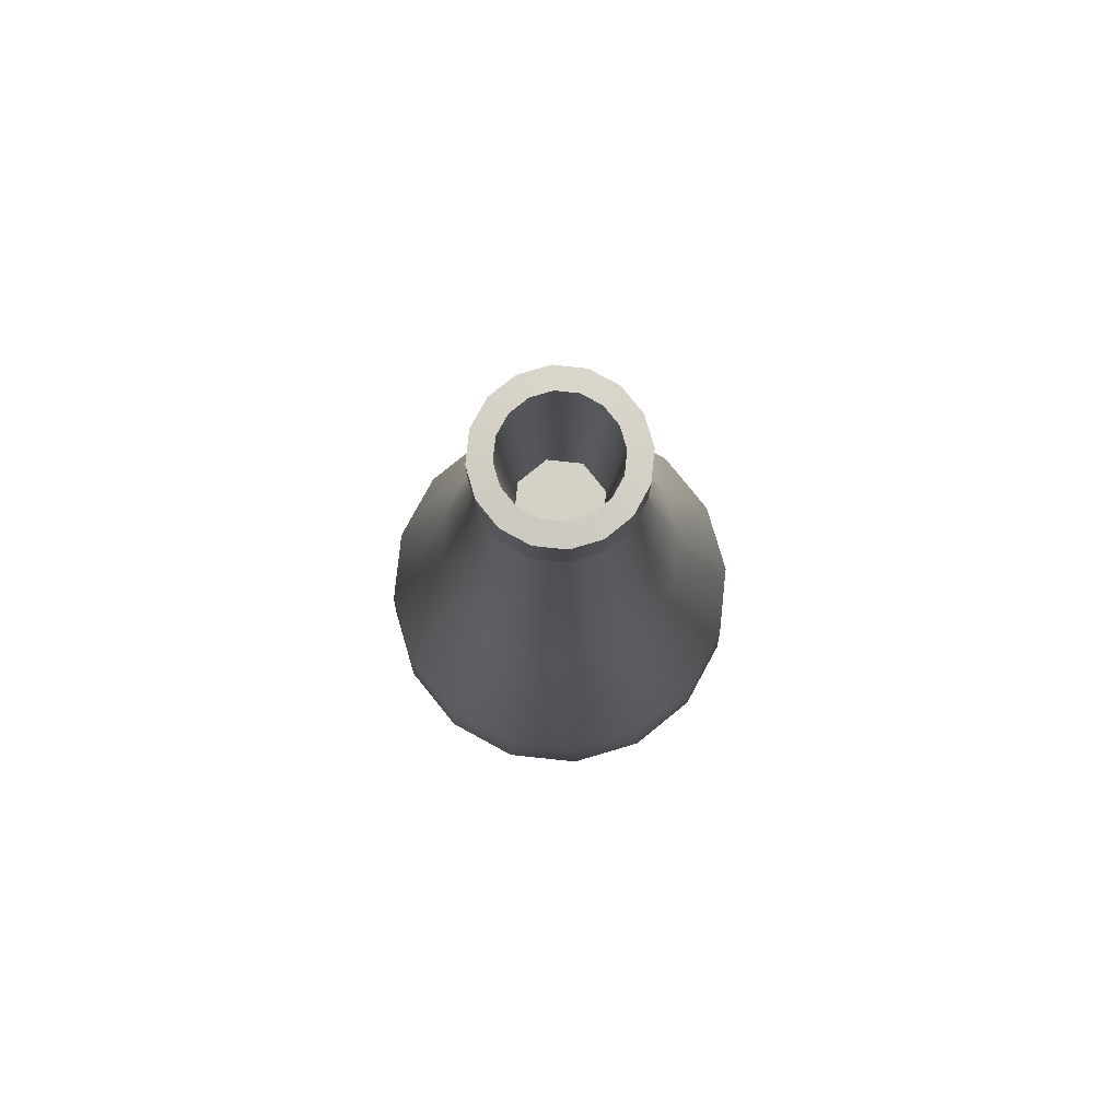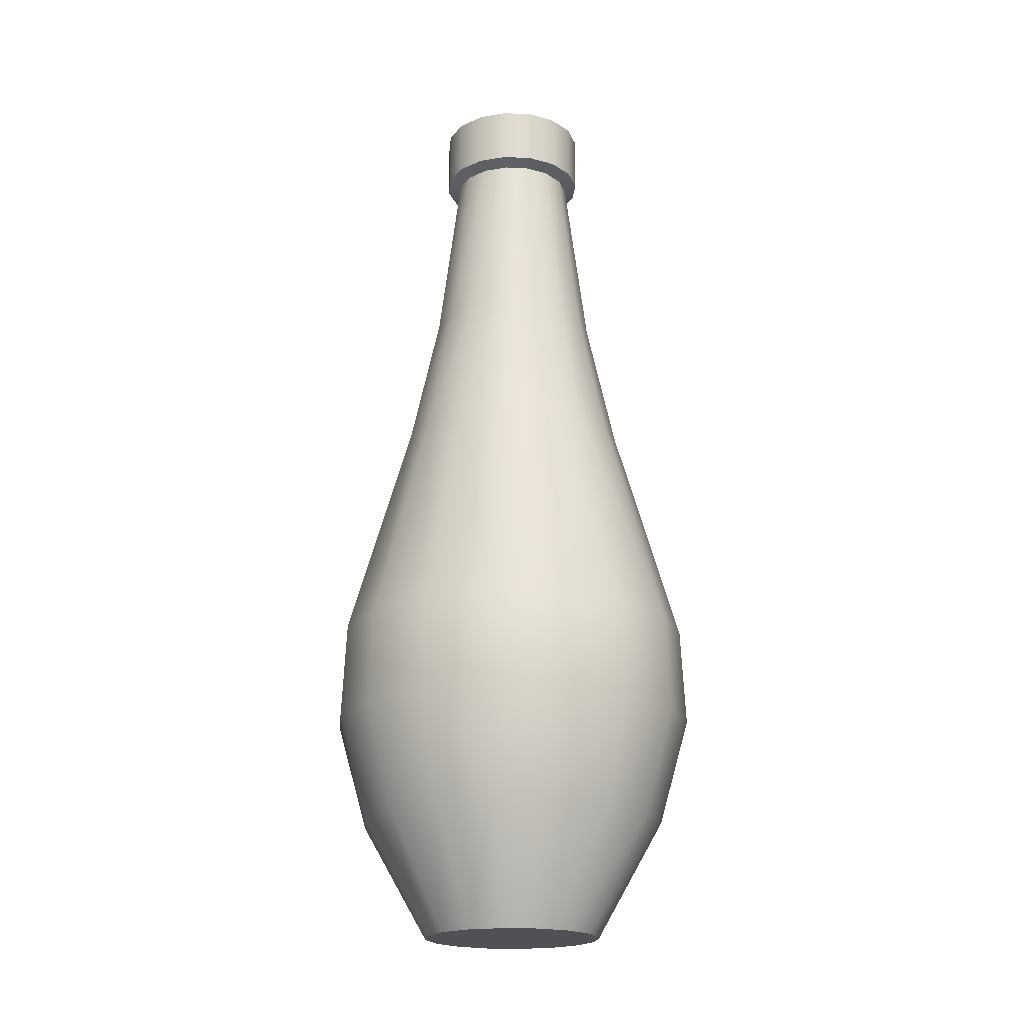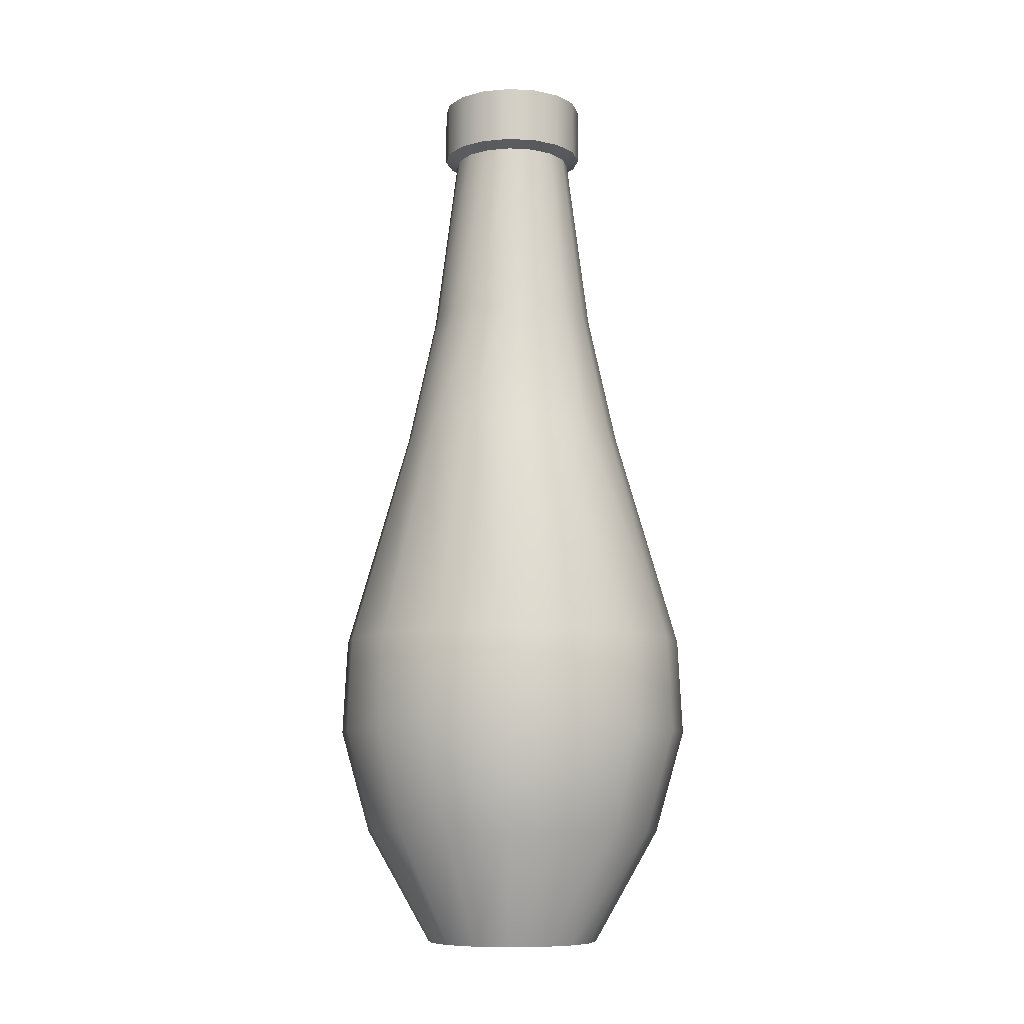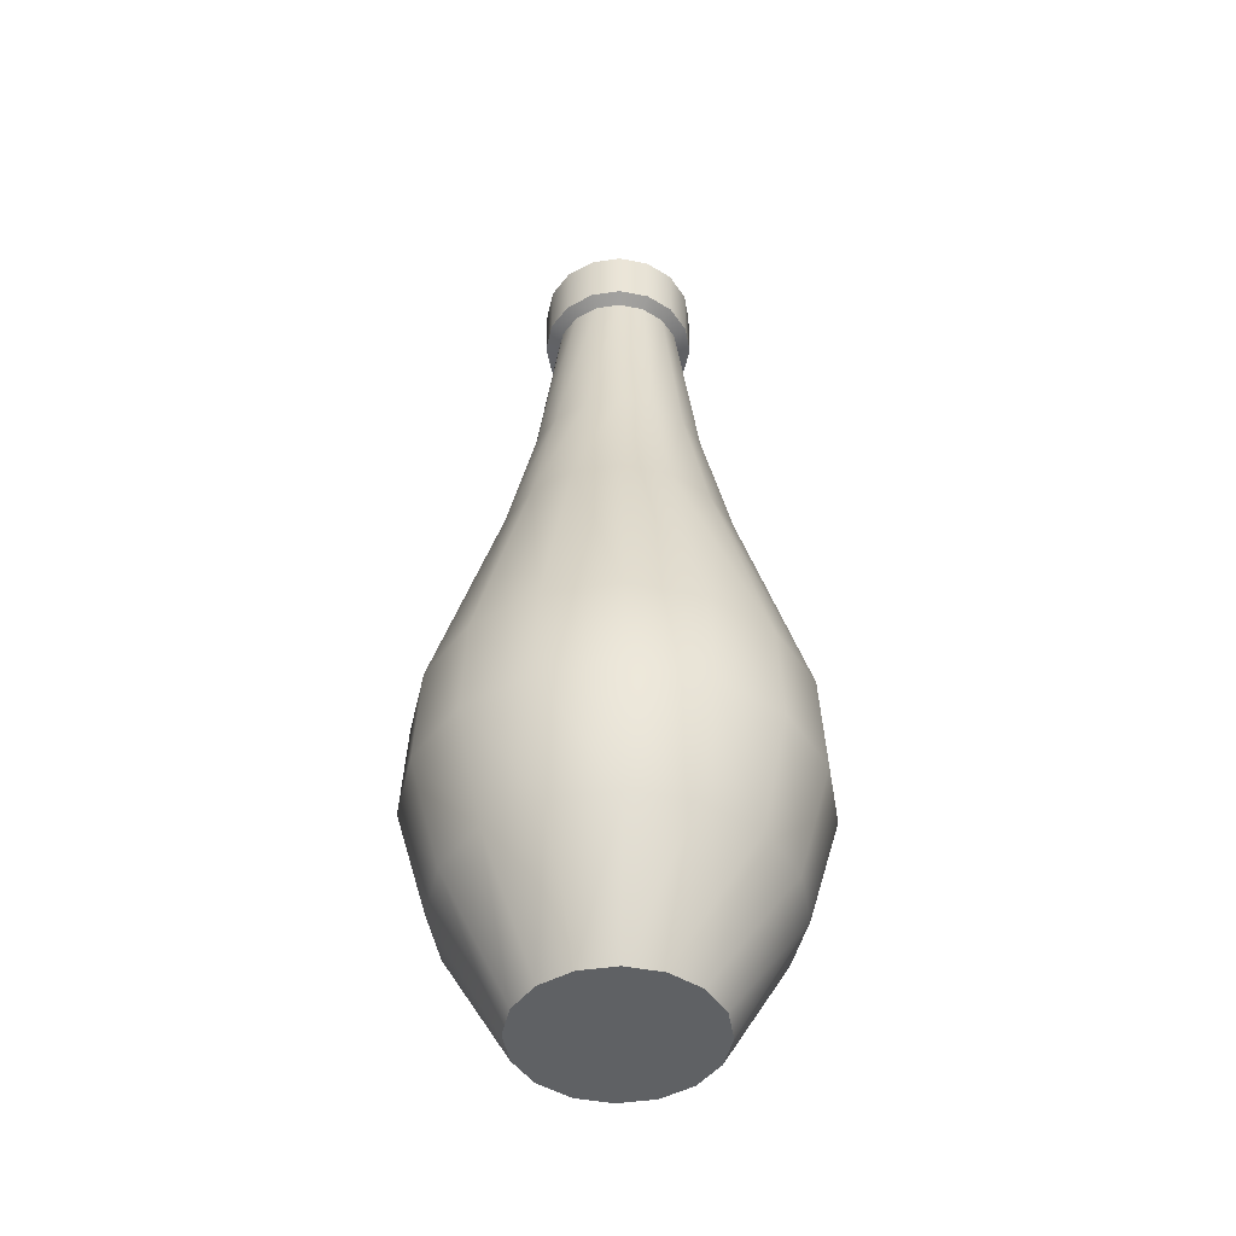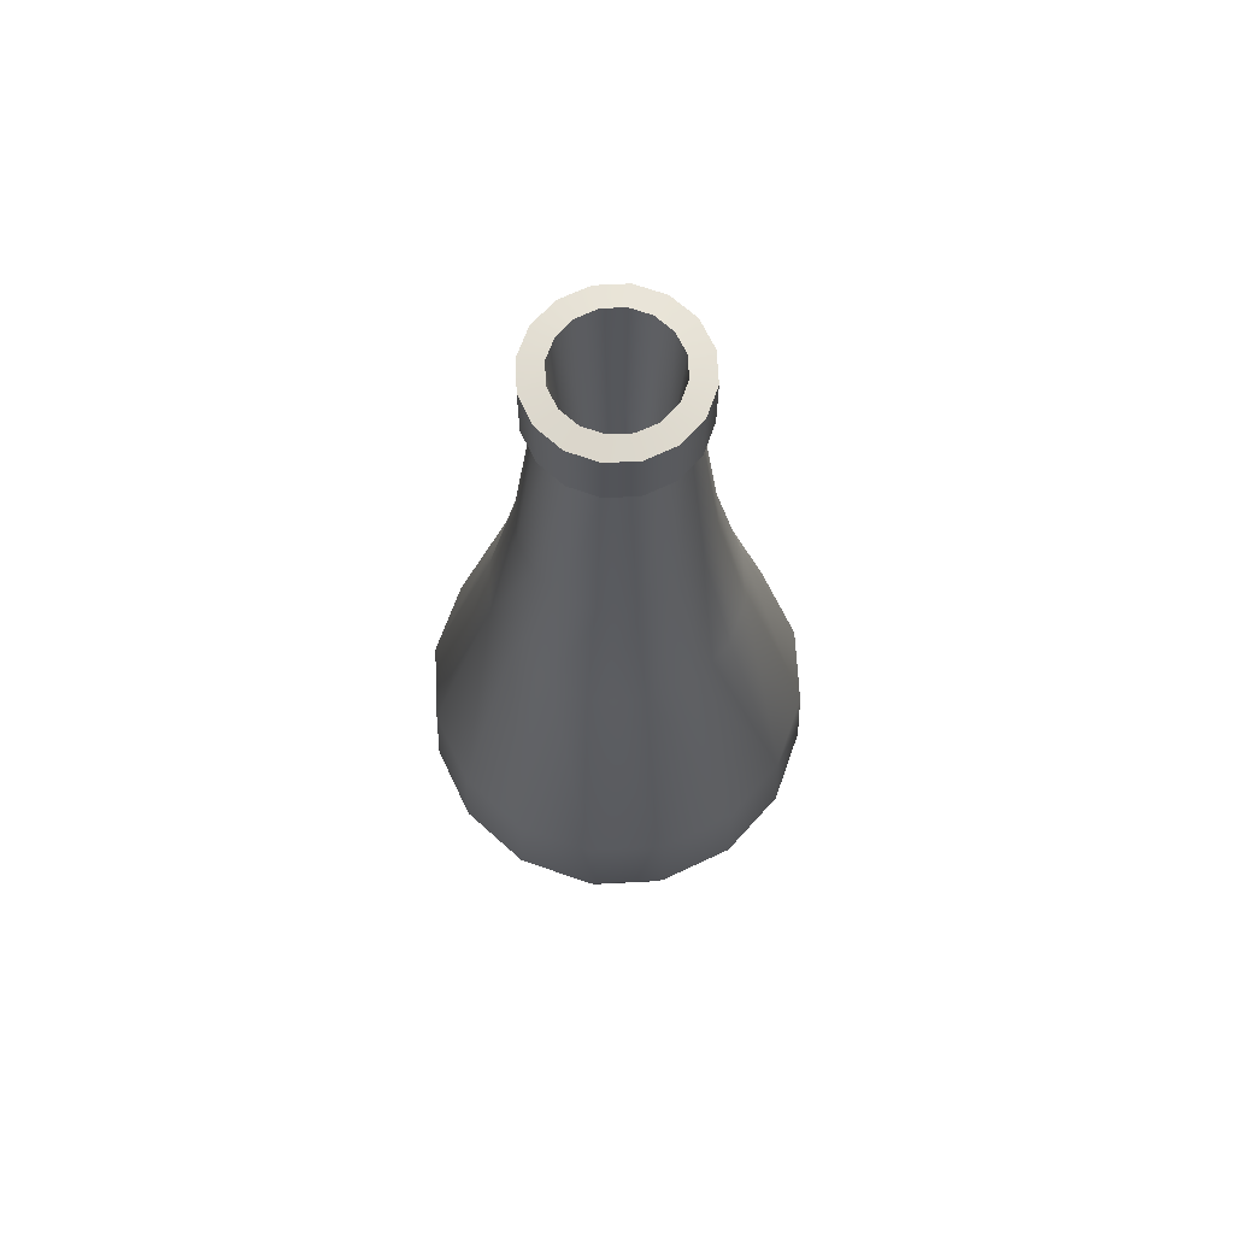
<metadata>
{"format":"obj","ext":"obj","renderer":"f3d","projection":"perspective","resolution":1024,"background":"white","views":[{"elev":79.8,"azim":-27.7,"up":"+Y"},{"elev":-19.6,"azim":6.3,"up":"+Y"},{"elev":-8.8,"azim":-20.1,"up":"+Y"},{"elev":-46.0,"azim":65.9,"up":"+Y"},{"elev":67.2,"azim":98.3,"up":"+Y"}]}
</metadata>
<code>
g Pot_4
v 0.07306 0 0.03026
v 0.1372 0.1021 -1.176e-08
v 0.07908 0 -1.11e-08
v 0.1268 0.1021 0.0525
v 0.05592 0 0.05592
v 0.1512 0.1954 0.06262
v 0.1636 0.1954 -1.113e-08
v 0.09701 0.1021 0.09701
v 0.03026 0 0.07306
v 0.1472 0.2815 0.06098
v 0.1593 0.2815 -1.137e-08
v 0.1157 0.1954 0.1157
v 0.0525 0.1021 0.1268
v -4.625e-08 0 0.07908
v 0.1127 0.2815 0.1127
v 0.09394 0.4811 0.03891
v 0.1017 0.4811 -1.477e-08
v 0.07581 0.5989 -1.622e-08
v 0.06262 0.1954 0.1512
v -5.259e-08 0.1021 0.1372
v -0.03026 0 0.07306
v 0.0719 0.4811 0.0719
v 0.07004 0.5989 0.02901
v 0.05506 0.7608 -1.753e-08
v 0.05087 0.7608 0.02107
v 0.05361 0.5989 0.05361
v 0.03893 0.7608 0.03893
v 0.03891 0.4811 0.09394
v 0.02901 0.5989 0.07004
v 0.02107 0.7608 0.05087
v 0.06098 0.2815 0.1472
v -4.611e-08 0.4811 0.1017
v -6.119e-08 0.5989 0.07581
v -1.776e-08 0.7608 0.05506
v -5.623e-08 0.2815 0.1593
v -0.03891 0.4811 0.09394
v -0.02901 0.5989 0.07004
v -0.02107 0.7608 0.05087
v -5.569e-08 0.1954 0.1636
v -0.06098 0.2815 0.1472
v -0.0719 0.4811 0.0719
v -0.05361 0.5989 0.05361
v -0.03893 0.7608 0.03893
v -0.06262 0.1954 0.1512
v -0.1127 0.2815 0.1127
v -0.09394 0.4811 0.03891
v -0.07004 0.5989 0.02901
v -0.05087 0.7608 0.02107
v -0.0525 0.1021 0.1268
v -0.05592 0 0.05592
v -0.1157 0.1954 0.1157
v -0.09701 0.1021 0.09701
v -0.07306 0 0.03026
v -0.1472 0.2815 0.06098
v -0.1017 0.4811 -9.109e-09
v -0.07581 0.5989 -1.2e-08
v -0.05506 0.7608 -1.446e-08
v -0.1268 0.1021 0.0525
v -0.07908 0 -6.697e-09
v -0.1512 0.1954 0.06262
v -0.1593 0.2815 -2.509e-09
v -0.09394 0.4811 -0.03891
v -0.07004 0.5989 -0.02901
v -0.05087 0.7608 -0.02107
v -0.1372 0.1021 -4.132e-09
v -0.07306 0 -0.03026
v -0.1636 0.1954 -2.044e-09
v -0.1472 0.2815 -0.06098
v -0.0719 0.4811 -0.0719
v -0.05361 0.5989 -0.05361
v -0.03893 0.7608 -0.03893
v -0.1268 0.1021 -0.0525
v -0.05592 0 -0.05592
v -0.1512 0.1954 -0.06262
v -0.1127 0.2815 -0.1127
v -0.03891 0.4811 -0.09394
v -0.02901 0.5989 -0.07004
v -0.02107 0.7608 -0.05087
v -0.09701 0.1021 -0.09701
v -0.03026 0 -0.07306
v -0.1157 0.1954 -0.1157
v -4.974e-08 0.5989 -0.07581
v -9.45e-09 0.7608 -0.05506
v 0.02107 0.7608 -0.05087
v -0.0525 0.1021 -0.1268
v -3.431e-08 0 -0.07908
v -0.06098 0.2815 -0.1472
v -0.06262 0.1954 -0.1512
v -3.187e-08 0.1021 -0.1372
v 0.03026 0 -0.07306
v -3.076e-08 0.4811 -0.1017
v -3.217e-08 0.2815 -0.1593
v -3.1e-08 0.1954 -0.1636
v 0.0525 0.1021 -0.1268
v 0.05592 0 -0.05592
v 0.06098 0.2815 -0.1472
v 0.06262 0.1954 -0.1512
v 0.03891 0.4811 -0.09394
v 0.09701 0.1021 -0.09701
v 0.07306 0 -0.03026
v 0.1157 0.1954 -0.1157
v 0.02901 0.5989 -0.07004
v 0.1127 0.2815 -0.1127
v 0.0719 0.4811 -0.0719
v 0.05361 0.5989 -0.05361
v 0.03893 0.7608 -0.03893
v 0.1268 0.1021 -0.0525
v 0.07908 0 -1.11e-08
v 0.1372 0.1021 -1.176e-08
v 0.1636 0.1954 -1.113e-08
v 0.1512 0.1954 -0.06262
v 0.1593 0.2815 -1.137e-08
v 0.1472 0.2815 -0.06098
v 0.1017 0.4811 -1.477e-08
v 0.09394 0.4811 -0.03891
v 0.07004 0.5989 -0.02901
v 0.05087 0.7608 -0.02107
v 0.07581 0.5989 -1.622e-08
v 0.05506 0.7608 -1.753e-08
v 0.05506 0.7608 -1.753e-08
v 0.06128 0.7664 0.02538
v 0.06633 0.7664 -1.659e-08
v 0.05087 0.7608 0.02107
v 0.0469 0.7664 0.0469
v 0.03893 0.7608 0.03893
v 0.02538 0.7664 0.06128
v 0.02107 0.7608 0.05087
v -4.059e-08 0.7664 0.06633
v -1.776e-08 0.7608 0.05506
v -0.02538 0.7664 0.06128
v -0.02107 0.7608 0.05087
v -0.0469 0.7664 0.0469
v -0.03893 0.7608 0.03893
v -0.06128 0.7664 0.02538
v -0.05087 0.7608 0.02107
v -0.06633 0.7664 -1.29e-08
v -0.05506 0.7608 -1.446e-08
v -0.06128 0.7664 -0.02538
v -0.05087 0.7608 -0.02107
v -0.0469 0.7664 -0.0469
v -0.03893 0.7608 -0.03893
v -0.02538 0.7664 -0.06128
v -0.02107 0.7608 -0.05087
v -3.057e-08 0.7664 -0.06633
v -9.45e-09 0.7608 -0.05506
v 0.02538 0.7664 -0.06128
v 0.02107 0.7608 -0.05087
v 0.0469 0.7664 -0.0469
v 0.03893 0.7608 -0.03893
v 0.06128 0.7664 -0.02538
v 0.05087 0.7608 -0.02107
v 0.06633 0.7664 -1.659e-08
v 0.05506 0.7608 -1.753e-08
v 0.06128 0.7664 -0.02538
v 0.06633 0.7664 -1.659e-08
v 0.06633 0.8172 -1.659e-08
v 0.06128 0.8172 -0.02538
v 0.0469 0.7664 -0.0469
v 0.0469 0.8172 -0.0469
v 0.02538 0.7664 -0.06128
v 0.02538 0.8172 -0.06128
v -3.057e-08 0.7664 -0.06633
v -3.057e-08 0.8172 -0.06633
v -0.02538 0.7664 -0.06128
v -0.02538 0.8172 -0.06128
v -0.0469 0.7664 -0.0469
v -0.0469 0.8172 -0.0469
v -0.06128 0.7664 -0.02538
v -0.06128 0.8172 -0.02538
v -0.06633 0.7664 -1.29e-08
v -0.06633 0.8172 -1.29e-08
v -0.06128 0.7664 0.02538
v -0.06128 0.8172 0.02538
v -0.0469 0.7664 0.0469
v -0.0469 0.8172 0.0469
v -0.02538 0.7664 0.06128
v -0.02538 0.8172 0.06128
v -4.059e-08 0.7664 0.06633
v -4.059e-08 0.8172 0.06633
v 0.02538 0.7664 0.06128
v 0.02538 0.8172 0.06128
v 0.0469 0.7664 0.0469
v 0.0469 0.8172 0.0469
v 0.06128 0.7664 0.02538
v 0.06128 0.8172 0.02538
v 0.06633 0.7664 -1.659e-08
v 0.06633 0.8172 -1.659e-08
v 0.06633 0.8172 -1.659e-08
v 0.04339 0.8193 0.01797
v 0.04697 0.8193 -1.824e-08
v 0.06128 0.8172 0.02538
v 0.03321 0.8193 0.03321
v 0.0469 0.8172 0.0469
v 0.01797 0.8193 0.04339
v 0.02538 0.8172 0.06128
v -3.763e-08 0.8193 0.04697
v -4.059e-08 0.8172 0.06633
v -0.01797 0.8193 0.04339
v -0.02538 0.8172 0.06128
v -0.03321 0.8193 0.03321
v -0.0469 0.8172 0.0469
v -0.04339 0.8193 0.01797
v -0.06128 0.8172 0.02538
v -0.04697 0.8193 -1.562e-08
v -0.06633 0.8172 -1.29e-08
v -0.04339 0.8193 -0.01797
v -0.06128 0.8172 -0.02538
v -0.03321 0.8193 -0.03321
v -0.0469 0.8172 -0.0469
v -0.01797 0.8193 -0.04339
v -0.02538 0.8172 -0.06128
v -3.054e-08 0.8193 -0.04697
v -3.057e-08 0.8172 -0.06633
v 0.01797 0.8193 -0.04339
v 0.02538 0.8172 -0.06128
v 0.03321 0.8193 -0.03321
v 0.0469 0.8172 -0.0469
v 0.04339 0.8193 -0.01797
v 0.06128 0.8172 -0.02538
v 0.04697 0.8193 -1.824e-08
v 0.06633 0.8172 -1.659e-08
v 0.04697 0.8193 -1.824e-08
v 0.04339 0.8193 0.01797
v 0.03671 0.6516 0.007301
v 0.02079 0.6516 0.03112
v 0.03321 0.8193 0.03321
v 0.01797 0.8193 0.04339
v -0.007301 0.6516 0.03671
v -3.763e-08 0.8193 0.04697
v -0.01797 0.8193 0.04339
v -0.03112 0.6516 0.02079
v -0.03321 0.8193 0.03321
v -0.04339 0.8193 0.01797
v -0.03671 0.6516 -0.007301
v -0.04697 0.8193 -1.562e-08
v -0.04339 0.8193 -0.01797
v -0.02079 0.6516 -0.03112
v -0.03321 0.8193 -0.03321
v -0.01797 0.8193 -0.04339
v 0.007301 0.6516 -0.03671
v -3.054e-08 0.8193 -0.04697
v 0.01797 0.8193 -0.04339
v 0.03112 0.6516 -0.02079
v 0.03321 0.8193 -0.03321
v 0.04339 0.8193 -0.01797
v 0.03671 0.6516 0.007301
v 0.04697 0.8193 -1.824e-08
v -4.625e-08 0 0.07908
v 0.03026 0 0.07306
v -4.028e-08 0 -7.451e-09
v -0.03026 0 0.07306
v 0.05592 0 0.05592
v -0.05592 0 0.05592
v 0.07306 0 0.03026
v -0.07306 0 0.03026
v 0.07908 0 -1.11e-08
v -0.07908 0 -6.697e-09
v 0.07306 0 -0.03026
v -0.07306 0 -0.03026
v 0.05592 0 -0.05592
v -0.05592 0 -0.05592
v 0.03026 0 -0.07306
v -0.03026 0 -0.07306
v -3.431e-08 0 -0.07908
v -0.02079 0.6516 -0.03112
v 0.007301 0.6516 -0.03671
v -3.36e-08 0.6516 -4.843e-08
v -0.03671 0.6516 -0.007301
v 0.03112 0.6516 -0.02079
v -0.03112 0.6516 0.02079
v 0.03671 0.6516 0.007301
v -0.007301 0.6516 0.03671
v 0.02079 0.6516 0.03112
g Pot_4_0
f 3 2 1
f 2 4 1
f 1 4 5
f 4 2 6
f 2 7 6
f 4 8 5
f 5 8 9
f 6 7 10
f 7 11 10
f 4 6 12
f 8 4 12
f 8 13 9
f 9 13 14
f 6 10 15
f 12 6 15
f 10 11 16
f 11 17 16
f 17 18 16
f 8 12 19
f 13 8 19
f 13 20 14
f 14 20 21
f 10 16 22
f 15 10 22
f 18 23 16
f 16 23 22
f 23 18 24
f 25 23 24
f 26 23 25
f 23 26 22
f 27 26 25
f 15 22 28
f 22 26 28
f 29 26 27
f 26 29 28
f 30 29 27
f 31 15 28
f 12 15 31
f 19 12 31
f 28 29 32
f 31 28 32
f 33 29 30
f 29 33 32
f 34 33 30
f 19 31 35
f 35 31 32
f 32 33 36
f 35 32 36
f 37 33 34
f 33 37 36
f 38 37 34
f 39 19 35
f 13 19 39
f 20 13 39
f 40 35 36
f 39 35 40
f 36 37 41
f 40 36 41
f 42 37 38
f 37 42 41
f 43 42 38
f 20 39 44
f 44 39 40
f 45 40 41
f 44 40 45
f 41 42 46
f 45 41 46
f 47 42 43
f 42 47 46
f 48 47 43
f 49 20 44
f 20 49 21
f 21 49 50
f 51 44 45
f 49 44 51
f 49 52 50
f 52 49 51
f 50 52 53
f 54 45 46
f 51 45 54
f 46 47 55
f 54 46 55
f 56 47 48
f 47 56 55
f 57 56 48
f 52 58 53
f 53 58 59
f 52 51 60
f 60 51 54
f 58 52 60
f 61 54 55
f 60 54 61
f 55 56 62
f 61 55 62
f 63 56 57
f 56 63 62
f 64 63 57
f 58 65 59
f 59 65 66
f 58 60 67
f 67 60 61
f 65 58 67
f 68 61 62
f 67 61 68
f 62 63 69
f 68 62 69
f 63 64 70
f 63 70 69
f 64 71 70
f 65 72 66
f 66 72 73
f 65 67 74
f 74 67 68
f 72 65 74
f 75 68 69
f 74 68 75
f 69 70 76
f 75 69 76
f 70 71 77
f 70 77 76
f 71 78 77
f 72 79 73
f 73 79 80
f 72 74 81
f 81 74 75
f 79 72 81
f 77 78 82
f 78 83 82
f 82 83 84
f 79 85 80
f 80 85 86
f 81 75 87
f 87 75 76
f 81 88 79
f 88 85 79
f 88 81 87
f 85 89 86
f 85 88 89
f 86 89 90
f 76 77 91
f 77 82 91
f 87 76 92
f 76 91 92
f 88 87 93
f 87 92 93
f 88 93 89
f 89 94 90
f 90 94 95
f 92 91 96
f 93 92 96
f 89 93 97
f 94 89 97
f 97 93 96
f 91 82 98
f 91 98 96
f 94 99 95
f 95 99 100
f 94 97 101
f 99 94 101
f 82 102 98
f 102 82 84
f 97 96 103
f 101 97 103
f 96 98 104
f 98 102 104
f 103 96 104
f 105 102 84
f 102 105 104
f 106 105 84
f 99 107 100
f 100 107 108
f 107 109 108
f 109 107 110
f 107 99 111
f 107 111 110
f 99 101 111
f 110 111 112
f 111 101 113
f 111 113 112
f 101 103 113
f 112 113 114
f 113 103 115
f 113 115 114
f 103 104 115
f 104 105 115
f 116 105 106
f 105 116 115
f 115 116 114
f 117 116 106
f 116 118 114
f 118 116 117
f 119 118 117
f 122 121 120
f 121 123 120
f 121 124 123
f 124 125 123
f 124 126 125
f 126 127 125
f 126 128 127
f 128 129 127
f 128 130 129
f 130 131 129
f 130 132 131
f 132 133 131
f 132 134 133
f 134 135 133
f 134 136 135
f 136 137 135
f 136 138 137
f 138 139 137
f 138 140 139
f 140 141 139
f 140 142 141
f 142 143 141
f 142 144 143
f 144 145 143
f 144 146 145
f 146 147 145
f 146 148 147
f 148 149 147
f 148 150 149
f 150 151 149
f 150 152 151
f 152 153 151
f 156 155 154
f 157 156 154
f 157 154 158
f 159 157 158
f 159 158 160
f 161 159 160
f 161 160 162
f 163 161 162
f 163 162 164
f 165 163 164
f 165 164 166
f 167 165 166
f 167 166 168
f 169 167 168
f 169 168 170
f 171 169 170
f 171 170 172
f 173 171 172
f 173 172 174
f 175 173 174
f 175 174 176
f 177 175 176
f 177 176 178
f 179 177 178
f 179 178 180
f 181 179 180
f 181 180 182
f 183 181 182
f 183 182 184
f 185 183 184
f 185 184 186
f 187 185 186
f 190 189 188
f 189 191 188
f 189 192 191
f 192 193 191
f 192 194 193
f 194 195 193
f 194 196 195
f 196 197 195
f 196 198 197
f 198 199 197
f 198 200 199
f 200 201 199
f 200 202 201
f 202 203 201
f 202 204 203
f 204 205 203
f 204 206 205
f 206 207 205
f 206 208 207
f 208 209 207
f 208 210 209
f 210 211 209
f 210 212 211
f 212 213 211
f 212 214 213
f 214 215 213
f 214 216 215
f 216 217 215
f 216 218 217
f 218 219 217
f 218 220 219
f 220 221 219
f 224 223 222
f 224 225 223
f 225 226 223
f 225 227 226
f 225 228 227
f 228 229 227
f 228 230 229
f 228 231 230
f 231 232 230
f 231 233 232
f 231 234 233
f 234 235 233
f 234 236 235
f 234 237 236
f 237 238 236
f 237 239 238
f 237 240 239
f 240 241 239
f 240 242 241
f 240 243 242
f 243 244 242
f 243 245 244
f 243 246 245
f 246 247 245
f 250 249 248
f 250 248 251
f 250 252 249
f 250 251 253
f 250 254 252
f 255 250 253
f 250 256 254
f 255 257 250
f 258 256 250
f 250 257 259
f 258 250 260
f 250 259 261
f 250 262 260
f 250 261 263
f 262 250 264
f 263 264 250
f 267 266 265
f 268 267 265
f 267 269 266
f 267 268 270
f 267 271 269
f 267 270 272
f 271 267 273
f 273 267 272

</code>
